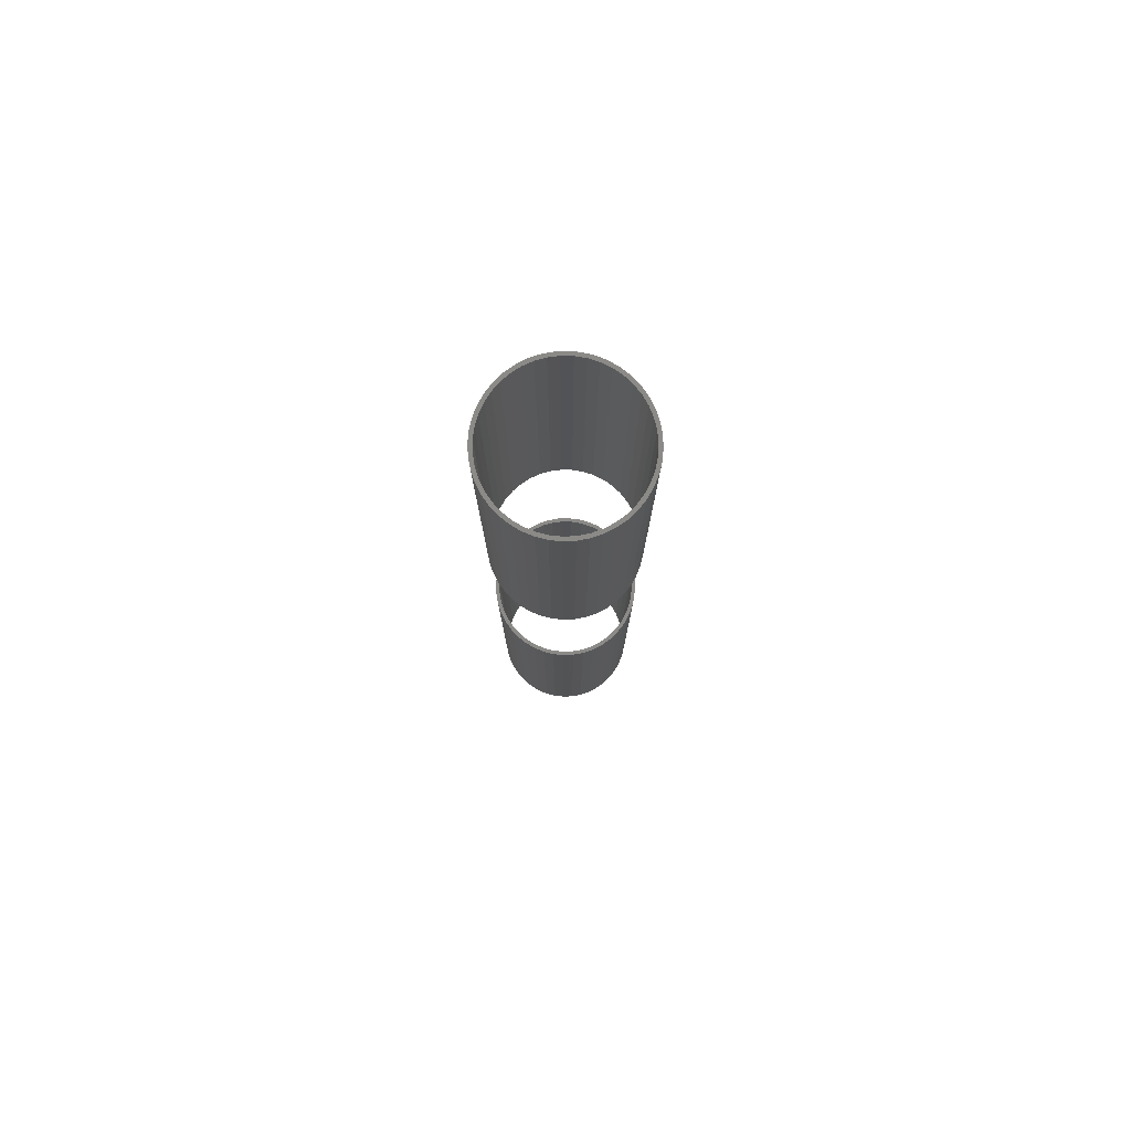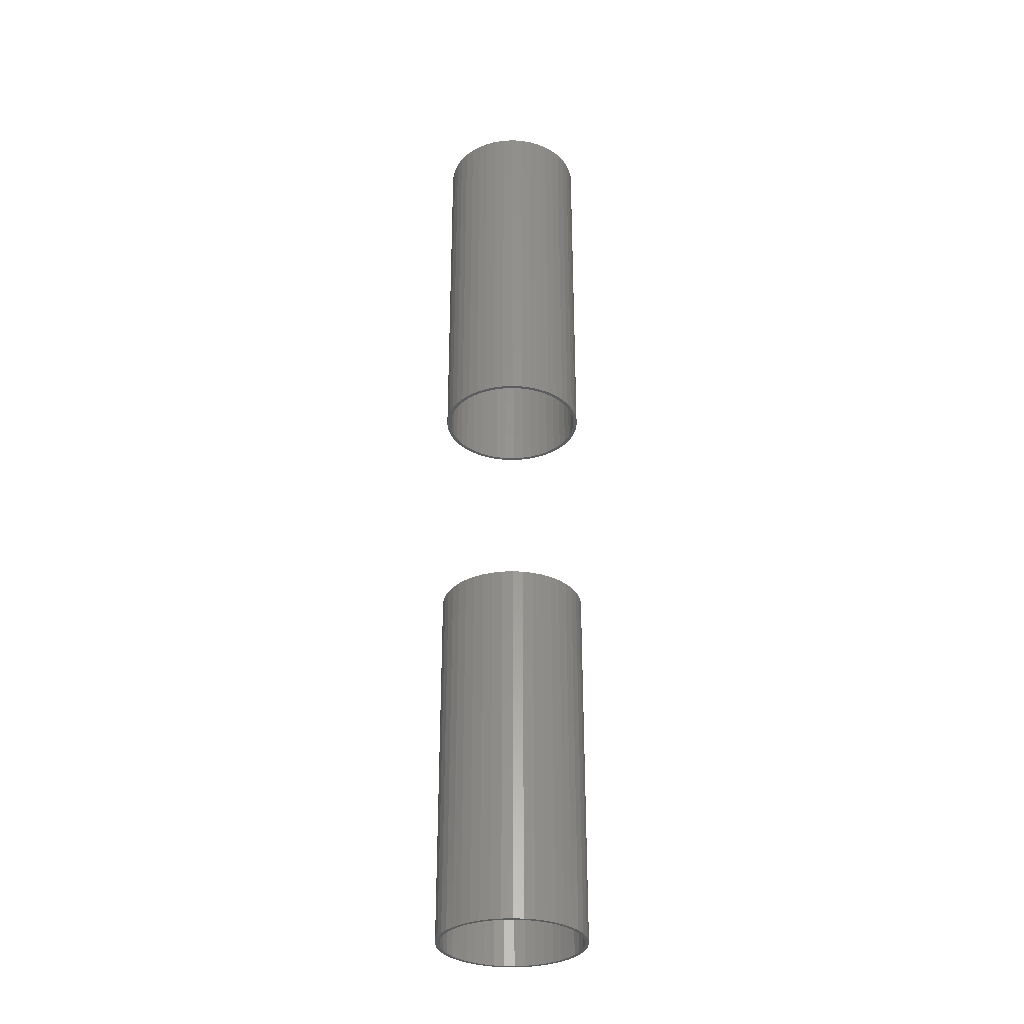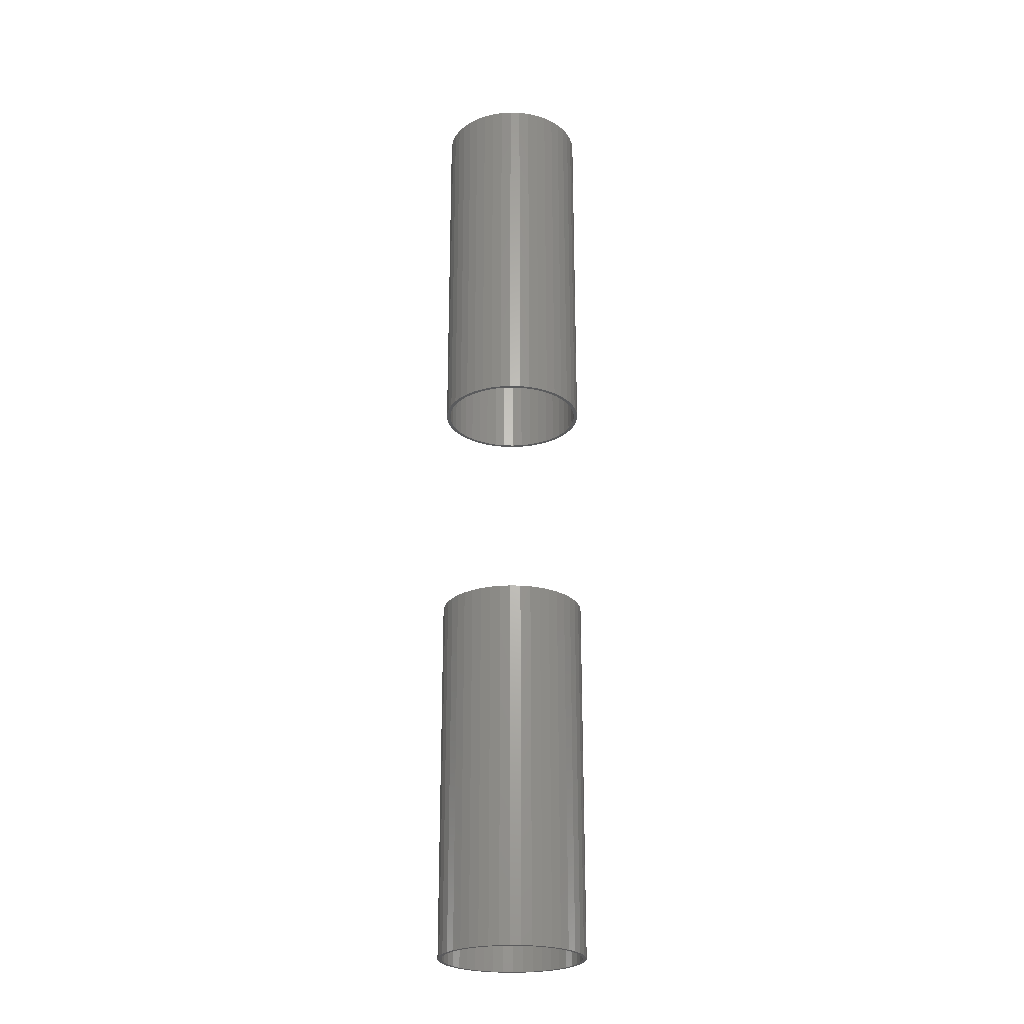
<metadata>
{"format":"stl","ext":"stl","renderer":"f3d","projection":"perspective","resolution":1024,"background":"white","views":[{"elev":79.3,"azim":-145.5,"up":"+Y"},{"elev":-31.9,"azim":-106.8,"up":"+Y"},{"elev":-24.8,"azim":25.9,"up":"+Y"}]}
</metadata>
<code>
# stl→obj: 351 verts, 702 faces
v 478.9 228.3 1064
v 486 478.3 1065
v 486 228.3 1065
v 493 478.3 1066
v 493 228.3 1066
v 499.7 478.3 1069
v 499.7 228.3 1069
v 506 478.3 1072
v 506 228.3 1072
v 511.7 478.3 1077
v 511.7 228.3 1077
v 516.7 478.3 1082
v 516.7 228.3 1082
v 521 478.3 1087
v 521 228.3 1087
v 524.4 478.3 1094
v 524.4 228.3 1094
v 526.9 478.3 1100
v 526.9 228.3 1100
v 528.4 478.3 1107
v 528.4 228.3 1107
v 528.9 478.3 1114
v 528.9 228.3 1114
v 528.4 478.3 1121
v 528.4 228.3 1121
v 526.9 478.3 1128
v 526.9 228.3 1128
v 524.4 478.3 1135
v 524.4 228.3 1135
v 521 478.3 1141
v 521 228.3 1141
v 516.7 478.3 1147
v 516.7 228.3 1147
v 511.7 478.3 1152
v 511.7 228.3 1152
v 506 478.3 1156
v 506 228.3 1156
v 499.7 478.3 1160
v 499.7 228.3 1160
v 493 478.3 1162
v 493 228.3 1162
v 486 478.3 1164
v 486 228.3 1164
v 478.9 478.3 1164
v 478.9 228.3 1164
v 471.8 478.3 1164
v 471.8 228.3 1164
v 464.8 478.3 1162
v 464.8 228.3 1162
v 458.1 478.3 1160
v 458.1 228.3 1160
v 451.9 478.3 1156
v 451.9 228.3 1156
v 446.2 478.3 1152
v 446.2 228.3 1152
v 441.1 478.3 1147
v 441.1 228.3 1147
v 436.9 478.3 1141
v 436.9 228.3 1141
v 433.4 478.3 1135
v 433.4 228.3 1135
v 430.9 478.3 1128
v 430.9 228.3 1128
v 429.4 478.3 1121
v 429.4 228.3 1121
v 428.9 478.3 1114
v 428.9 228.3 1114
v 429.4 478.3 1107
v 429.4 228.3 1107
v 430.9 478.3 1100
v 430.9 228.3 1100
v 433.4 478.3 1094
v 433.4 228.3 1094
v 436.9 478.3 1087
v 436.9 228.3 1087
v 441.1 478.3 1082
v 441.1 228.3 1082
v 446.2 478.3 1077
v 446.2 228.3 1077
v 451.9 478.3 1072
v 451.9 228.3 1072
v 458.1 478.3 1069
v 458.1 228.3 1069
v 464.8 478.3 1066
v 464.8 228.3 1066
v 471.8 478.3 1065
v 471.8 228.3 1065
v 478.9 478.3 1064
v 523.9 478.3 1130
v 525.6 478.3 1123
v 526.4 478.3 1116
v 526.1 478.3 1109
v 524.9 478.3 1102
v 522.6 478.3 1096
v 519.5 478.3 1090
v 515.4 478.3 1084
v 510.6 478.3 1079
v 505.1 478.3 1075
v 499.1 478.3 1071
v 492.6 478.3 1069
v 485.8 478.3 1067
v 478.9 478.3 1067
v 472 478.3 1067
v 465.2 478.3 1069
v 458.8 478.3 1071
v 452.7 478.3 1075
v 447.2 478.3 1079
v 442.4 478.3 1084
v 438.4 478.3 1090
v 435.2 478.3 1096
v 433 478.3 1102
v 431.7 478.3 1109
v 431.5 478.3 1116
v 432.2 478.3 1123
v 434 478.3 1130
v 436.7 478.3 1136
v 440.3 478.3 1142
v 444.7 478.3 1147
v 449.9 478.3 1152
v 455.7 478.3 1156
v 462 478.3 1159
v 468.6 478.3 1161
v 475.5 478.3 1162
v 478.9 478.3 1162
v 482.4 478.3 1162
v 489.2 478.3 1161
v 495.9 478.3 1159
v 502.2 478.3 1156
v 508 478.3 1152
v 513.1 478.3 1147
v 517.6 478.3 1142
v 521.2 478.3 1136
v 475.5 228.3 1162
v 468.6 228.3 1161
v 462 228.3 1159
v 455.7 228.3 1156
v 449.9 228.3 1152
v 444.7 228.3 1147
v 440.3 228.3 1142
v 436.7 228.3 1136
v 434 228.3 1130
v 432.2 228.3 1123
v 431.5 228.3 1116
v 431.7 228.3 1109
v 433 228.3 1102
v 435.2 228.3 1096
v 438.4 228.3 1090
v 442.4 228.3 1084
v 447.2 228.3 1079
v 452.7 228.3 1075
v 458.8 228.3 1071
v 465.2 228.3 1069
v 472 228.3 1067
v 478.9 228.3 1067
v 485.8 228.3 1067
v 492.6 228.3 1069
v 499.1 228.3 1071
v 505.1 228.3 1075
v 510.6 228.3 1079
v 515.4 228.3 1084
v 519.5 228.3 1090
v 522.6 228.3 1096
v 524.9 228.3 1102
v 526.1 228.3 1109
v 526.4 228.3 1116
v 525.6 228.3 1123
v 523.9 228.3 1130
v 521.2 228.3 1136
v 517.6 228.3 1142
v 513.1 228.3 1147
v 508 228.3 1152
v 502.2 228.3 1156
v 495.9 228.3 1159
v 489.2 228.3 1161
v 482.4 228.3 1162
v 478.9 638.3 1064
v 486 888.3 1065
v 486 638.3 1065
v 493 888.3 1066
v 493 638.3 1066
v 499.7 888.3 1069
v 499.7 638.3 1069
v 506 888.3 1072
v 506 638.3 1072
v 511.7 888.3 1077
v 511.7 638.3 1077
v 516.7 888.3 1082
v 516.7 638.3 1082
v 521 888.3 1087
v 521 638.3 1087
v 524.4 888.3 1094
v 524.4 638.3 1094
v 526.9 888.3 1100
v 526.9 638.3 1100
v 528.4 888.3 1107
v 528.4 638.3 1107
v 528.9 888.3 1114
v 528.9 638.3 1114
v 528.4 888.3 1121
v 528.4 638.3 1121
v 526.9 888.3 1128
v 526.9 638.3 1128
v 524.4 888.3 1135
v 524.4 638.3 1135
v 521 888.3 1141
v 521 638.3 1141
v 516.7 888.3 1147
v 516.7 638.3 1147
v 511.7 888.3 1152
v 511.7 638.3 1152
v 506 888.3 1156
v 506 638.3 1156
v 499.7 888.3 1160
v 499.7 638.3 1160
v 493 888.3 1162
v 493 638.3 1162
v 486 888.3 1164
v 486 638.3 1164
v 478.9 888.3 1164
v 478.9 638.3 1164
v 471.8 888.3 1164
v 471.8 638.3 1164
v 464.8 888.3 1162
v 464.8 638.3 1162
v 458.1 888.3 1160
v 458.1 638.3 1160
v 451.9 888.3 1156
v 451.9 638.3 1156
v 446.2 888.3 1152
v 446.2 638.3 1152
v 441.1 888.3 1147
v 441.1 638.3 1147
v 436.9 888.3 1141
v 436.9 638.3 1141
v 433.4 888.3 1135
v 433.4 638.3 1135
v 430.9 888.3 1128
v 430.9 638.3 1128
v 429.4 888.3 1121
v 429.4 638.3 1121
v 428.9 888.3 1114
v 428.9 638.3 1114
v 429.4 888.3 1107
v 429.4 638.3 1107
v 430.9 888.3 1100
v 430.9 638.3 1100
v 433.4 888.3 1094
v 433.4 638.3 1094
v 436.9 888.3 1087
v 436.9 638.3 1087
v 441.1 888.3 1082
v 441.1 638.3 1082
v 446.2 888.3 1077
v 446.2 638.3 1077
v 451.9 888.3 1072
v 451.9 638.3 1072
v 458.1 888.3 1069
v 458.1 638.3 1069
v 464.8 888.3 1066
v 464.8 638.3 1066
v 471.8 888.3 1065
v 471.8 638.3 1065
v 478.9 888.3 1064
v 523.9 888.3 1130
v 525.6 888.3 1123
v 526.4 888.3 1116
v 526.1 888.3 1109
v 524.9 888.3 1102
v 522.6 888.3 1096
v 519.5 888.3 1090
v 515.4 888.3 1084
v 510.6 888.3 1079
v 505.1 888.3 1075
v 499.1 888.3 1071
v 492.6 888.3 1069
v 485.8 888.3 1067
v 478.9 888.3 1067
v 472 888.3 1067
v 465.2 888.3 1069
v 458.8 888.3 1071
v 452.7 888.3 1075
v 447.2 888.3 1079
v 442.4 888.3 1084
v 438.4 888.3 1090
v 435.2 888.3 1096
v 433 888.3 1102
v 431.7 888.3 1109
v 431.5 888.3 1116
v 432.2 888.3 1123
v 434 888.3 1130
v 436.7 888.3 1136
v 440.3 888.3 1142
v 444.7 888.3 1147
v 449.9 888.3 1152
v 455.7 888.3 1156
v 462 888.3 1159
v 468.6 888.3 1161
v 475.5 888.3 1162
v 478.9 888.3 1162
v 482.4 888.3 1162
v 489.2 888.3 1161
v 495.9 888.3 1159
v 502.2 888.3 1156
v 508 888.3 1152
v 513.1 888.3 1147
v 517.6 888.3 1142
v 521.2 888.3 1136
v 432.2 638.3 1123
v 431.5 638.3 1116
v 431.7 638.3 1109
v 433 638.3 1102
v 435.2 638.3 1096
v 438.4 638.3 1090
v 442.4 638.3 1084
v 447.2 638.3 1079
v 452.7 638.3 1075
v 458.8 638.3 1071
v 465.2 638.3 1069
v 472 638.3 1067
v 478.9 638.3 1067
v 485.8 638.3 1067
v 492.6 638.3 1069
v 499.1 638.3 1071
v 505.1 638.3 1075
v 510.6 638.3 1079
v 515.4 638.3 1084
v 519.5 638.3 1090
v 522.6 638.3 1096
v 524.9 638.3 1102
v 526.1 638.3 1109
v 526.4 638.3 1116
v 525.6 638.3 1123
v 523.9 638.3 1130
v 521.2 638.3 1136
v 517.6 638.3 1142
v 513.1 638.3 1147
v 508 638.3 1152
v 502.2 638.3 1156
v 495.9 638.3 1159
v 489.2 638.3 1161
v 482.4 638.3 1162
v 478.9 638.3 1162
v 475.5 638.3 1162
v 468.6 638.3 1161
v 462 638.3 1159
v 455.7 638.3 1156
v 449.9 638.3 1152
v 444.7 638.3 1147
v 440.3 638.3 1142
v 436.7 638.3 1136
v 434 638.3 1130
f 1 2 3
f 3 2 4
f 3 4 5
f 5 4 6
f 5 6 7
f 7 6 8
f 7 8 9
f 9 8 10
f 9 10 11
f 11 10 12
f 11 12 13
f 13 12 14
f 13 14 15
f 15 14 16
f 15 16 17
f 17 16 18
f 17 18 19
f 19 18 20
f 19 20 21
f 21 20 22
f 21 22 23
f 23 22 24
f 23 24 25
f 25 24 26
f 25 26 27
f 27 26 28
f 27 28 29
f 29 28 30
f 29 30 31
f 31 30 32
f 31 32 33
f 33 32 34
f 33 34 35
f 35 34 36
f 35 36 37
f 37 36 38
f 37 38 39
f 39 38 40
f 39 40 41
f 41 40 42
f 41 42 43
f 43 42 44
f 43 44 45
f 45 44 46
f 45 46 47
f 47 46 48
f 47 48 49
f 49 48 50
f 49 50 51
f 51 50 52
f 51 52 53
f 53 52 54
f 53 54 55
f 55 54 56
f 55 56 57
f 57 56 58
f 57 58 59
f 59 58 60
f 59 60 61
f 61 60 62
f 61 62 63
f 63 62 64
f 63 64 65
f 65 64 66
f 65 66 67
f 67 66 68
f 67 68 69
f 69 68 70
f 69 70 71
f 71 70 72
f 71 72 73
f 73 72 74
f 73 74 75
f 75 74 76
f 75 76 77
f 77 76 78
f 77 78 79
f 79 78 80
f 79 80 81
f 81 80 82
f 81 82 83
f 83 82 84
f 83 84 85
f 85 84 86
f 85 86 87
f 87 86 88
f 87 88 1
f 1 88 2
f 89 26 90
f 90 26 24
f 90 24 91
f 91 24 22
f 91 22 92
f 92 22 20
f 92 20 93
f 93 20 18
f 93 18 94
f 94 18 16
f 94 16 95
f 95 16 14
f 95 14 96
f 96 14 12
f 96 12 97
f 97 12 10
f 97 10 98
f 98 10 8
f 98 8 99
f 99 8 6
f 99 6 100
f 100 6 4
f 100 4 101
f 101 4 2
f 101 2 102
f 102 2 88
f 102 88 103
f 103 88 86
f 103 86 104
f 104 86 84
f 104 84 105
f 105 84 82
f 105 82 106
f 106 82 80
f 106 80 107
f 107 80 78
f 107 78 108
f 108 78 76
f 108 76 109
f 109 76 74
f 109 74 110
f 110 74 72
f 110 72 111
f 111 72 70
f 111 70 112
f 112 70 68
f 112 68 113
f 113 68 66
f 113 66 114
f 114 66 64
f 114 64 115
f 115 64 62
f 115 62 116
f 116 62 60
f 116 60 117
f 117 60 58
f 117 58 118
f 118 58 56
f 118 56 119
f 119 56 54
f 119 54 120
f 120 54 52
f 120 52 121
f 121 52 50
f 121 50 122
f 122 50 48
f 122 48 123
f 123 48 46
f 123 46 124
f 124 46 44
f 124 44 125
f 125 44 42
f 125 42 126
f 126 42 40
f 126 40 127
f 127 40 38
f 127 38 128
f 128 38 36
f 128 36 129
f 129 36 34
f 129 34 130
f 130 34 32
f 130 32 131
f 131 32 30
f 131 30 132
f 132 30 28
f 132 28 89
f 89 28 26
f 43 45 133
f 133 45 47
f 133 47 134
f 134 47 49
f 134 49 135
f 135 49 51
f 135 51 136
f 136 51 53
f 136 53 137
f 137 53 55
f 137 55 138
f 138 55 57
f 138 57 139
f 139 57 59
f 139 59 140
f 140 59 61
f 140 61 141
f 141 61 63
f 141 63 142
f 142 63 65
f 142 65 143
f 143 65 67
f 143 67 144
f 144 67 69
f 144 69 145
f 145 69 71
f 145 71 146
f 146 71 73
f 146 73 147
f 147 73 75
f 147 75 148
f 148 75 77
f 148 77 149
f 149 77 79
f 149 79 150
f 150 79 81
f 150 81 151
f 151 81 83
f 151 83 152
f 152 83 85
f 152 85 153
f 153 85 87
f 153 87 154
f 154 87 1
f 154 1 155
f 155 1 3
f 155 3 156
f 156 3 5
f 156 5 157
f 157 5 7
f 157 7 158
f 158 7 9
f 158 9 159
f 159 9 11
f 159 11 160
f 160 11 13
f 160 13 161
f 161 13 15
f 161 15 162
f 162 15 17
f 162 17 163
f 163 17 19
f 163 19 164
f 164 19 21
f 164 21 165
f 165 21 23
f 165 23 166
f 166 23 25
f 166 25 167
f 167 25 27
f 167 27 168
f 168 27 29
f 168 29 169
f 169 29 31
f 169 31 170
f 170 31 33
f 170 33 171
f 171 33 35
f 171 35 172
f 172 35 37
f 172 37 173
f 173 37 39
f 173 39 174
f 174 39 41
f 174 41 175
f 175 41 43
f 175 43 133
f 122 123 133
f 133 123 124
f 133 124 175
f 175 124 125
f 175 125 174
f 174 125 126
f 174 126 173
f 173 126 127
f 173 127 172
f 172 127 128
f 172 128 171
f 171 128 129
f 171 129 170
f 170 129 130
f 170 130 169
f 169 130 131
f 169 131 168
f 168 131 132
f 168 132 167
f 167 132 89
f 167 89 166
f 166 89 90
f 166 90 165
f 165 90 91
f 165 91 164
f 164 91 92
f 164 92 163
f 163 92 93
f 163 93 162
f 162 93 94
f 162 94 161
f 161 94 95
f 161 95 160
f 160 95 96
f 160 96 159
f 159 96 97
f 159 97 158
f 158 97 98
f 158 98 157
f 157 98 99
f 157 99 156
f 156 99 100
f 156 100 155
f 155 100 101
f 155 101 154
f 154 101 102
f 154 102 153
f 153 102 103
f 153 103 152
f 152 103 104
f 152 104 151
f 151 104 105
f 151 105 150
f 150 105 106
f 150 106 149
f 149 106 107
f 149 107 148
f 148 107 108
f 148 108 147
f 147 108 109
f 147 109 146
f 146 109 110
f 146 110 145
f 145 110 111
f 145 111 144
f 144 111 112
f 144 112 143
f 143 112 113
f 143 113 142
f 142 113 114
f 142 114 141
f 141 114 115
f 141 115 140
f 140 115 116
f 140 116 139
f 139 116 117
f 139 117 138
f 138 117 118
f 138 118 137
f 137 118 119
f 137 119 136
f 136 119 120
f 136 120 135
f 135 120 121
f 135 121 134
f 134 121 122
f 134 122 133
f 176 177 178
f 178 177 179
f 178 179 180
f 180 179 181
f 180 181 182
f 182 181 183
f 182 183 184
f 184 183 185
f 184 185 186
f 186 185 187
f 186 187 188
f 188 187 189
f 188 189 190
f 190 189 191
f 190 191 192
f 192 191 193
f 192 193 194
f 194 193 195
f 194 195 196
f 196 195 197
f 196 197 198
f 198 197 199
f 198 199 200
f 200 199 201
f 200 201 202
f 202 201 203
f 202 203 204
f 204 203 205
f 204 205 206
f 206 205 207
f 206 207 208
f 208 207 209
f 208 209 210
f 210 209 211
f 210 211 212
f 212 211 213
f 212 213 214
f 214 213 215
f 214 215 216
f 216 215 217
f 216 217 218
f 218 217 219
f 218 219 220
f 220 219 221
f 220 221 222
f 222 221 223
f 222 223 224
f 224 223 225
f 224 225 226
f 226 225 227
f 226 227 228
f 228 227 229
f 228 229 230
f 230 229 231
f 230 231 232
f 232 231 233
f 232 233 234
f 234 233 235
f 234 235 236
f 236 235 237
f 236 237 238
f 238 237 239
f 238 239 240
f 240 239 241
f 240 241 242
f 242 241 243
f 242 243 244
f 244 243 245
f 244 245 246
f 246 245 247
f 246 247 248
f 248 247 249
f 248 249 250
f 250 249 251
f 250 251 252
f 252 251 253
f 252 253 254
f 254 253 255
f 254 255 256
f 256 255 257
f 256 257 258
f 258 257 259
f 258 259 260
f 260 259 261
f 260 261 262
f 262 261 263
f 262 263 176
f 176 263 177
f 264 201 265
f 265 201 199
f 265 199 266
f 266 199 197
f 266 197 267
f 267 197 195
f 267 195 268
f 268 195 193
f 268 193 269
f 269 193 191
f 269 191 270
f 270 191 189
f 270 189 271
f 271 189 187
f 271 187 272
f 272 187 185
f 272 185 273
f 273 185 183
f 273 183 274
f 274 183 181
f 274 181 275
f 275 181 179
f 275 179 276
f 276 179 177
f 276 177 277
f 277 177 263
f 277 263 278
f 278 263 261
f 278 261 279
f 279 261 259
f 279 259 280
f 280 259 257
f 280 257 281
f 281 257 255
f 281 255 282
f 282 255 253
f 282 253 283
f 283 253 251
f 283 251 284
f 284 251 249
f 284 249 285
f 285 249 247
f 285 247 286
f 286 247 245
f 286 245 287
f 287 245 243
f 287 243 288
f 288 243 241
f 288 241 289
f 289 241 239
f 289 239 290
f 290 239 237
f 290 237 291
f 291 237 235
f 291 235 292
f 292 235 233
f 292 233 293
f 293 233 231
f 293 231 294
f 294 231 229
f 294 229 295
f 295 229 227
f 295 227 296
f 296 227 225
f 296 225 297
f 297 225 223
f 297 223 298
f 298 223 221
f 298 221 299
f 299 221 219
f 299 219 300
f 300 219 217
f 300 217 301
f 301 217 215
f 301 215 302
f 302 215 213
f 302 213 303
f 303 213 211
f 303 211 304
f 304 211 209
f 304 209 305
f 305 209 207
f 305 207 306
f 306 207 205
f 306 205 307
f 307 205 203
f 307 203 264
f 264 203 201
f 308 240 309
f 309 240 242
f 309 242 310
f 310 242 244
f 310 244 311
f 311 244 246
f 311 246 312
f 312 246 248
f 312 248 313
f 313 248 250
f 313 250 314
f 314 250 252
f 314 252 315
f 315 252 254
f 315 254 316
f 316 254 256
f 316 256 317
f 317 256 258
f 317 258 318
f 318 258 260
f 318 260 319
f 319 260 262
f 319 262 320
f 320 262 176
f 320 176 321
f 321 176 178
f 321 178 322
f 322 178 180
f 322 180 323
f 323 180 182
f 323 182 324
f 324 182 184
f 324 184 325
f 325 184 186
f 325 186 326
f 326 186 188
f 326 188 327
f 327 188 190
f 327 190 328
f 328 190 192
f 328 192 329
f 329 192 194
f 329 194 330
f 330 194 196
f 330 196 331
f 331 196 198
f 331 198 332
f 332 198 200
f 332 200 333
f 333 200 202
f 333 202 334
f 334 202 204
f 334 204 335
f 335 204 206
f 335 206 336
f 336 206 208
f 336 208 337
f 337 208 210
f 337 210 338
f 338 210 212
f 338 212 339
f 339 212 214
f 339 214 340
f 340 214 216
f 340 216 341
f 341 216 218
f 341 218 342
f 342 218 220
f 342 220 343
f 343 220 222
f 343 222 344
f 344 222 224
f 344 224 345
f 345 224 226
f 345 226 346
f 346 226 228
f 346 228 347
f 347 228 230
f 347 230 348
f 348 230 232
f 348 232 349
f 349 232 234
f 349 234 350
f 350 234 236
f 350 236 351
f 351 236 238
f 351 238 308
f 308 238 240
f 277 320 276
f 276 320 321
f 276 321 275
f 275 321 322
f 275 322 274
f 274 322 323
f 274 323 273
f 273 323 324
f 273 324 272
f 272 324 325
f 272 325 271
f 271 325 326
f 271 326 270
f 270 326 327
f 270 327 269
f 269 327 328
f 269 328 268
f 268 328 329
f 268 329 267
f 267 329 330
f 267 330 266
f 266 330 331
f 266 331 265
f 265 331 332
f 265 332 264
f 264 332 333
f 264 333 307
f 307 333 334
f 307 334 306
f 306 334 335
f 306 335 305
f 305 335 336
f 305 336 304
f 304 336 337
f 304 337 303
f 303 337 338
f 303 338 302
f 302 338 339
f 302 339 301
f 301 339 340
f 301 340 300
f 300 340 341
f 300 341 299
f 299 341 342
f 299 342 298
f 298 342 343
f 298 343 297
f 297 343 344
f 297 344 296
f 296 344 345
f 296 345 295
f 295 345 346
f 295 346 294
f 294 346 347
f 294 347 293
f 293 347 348
f 293 348 292
f 292 348 349
f 292 349 291
f 291 349 350
f 291 350 290
f 290 350 351
f 290 351 289
f 289 351 308
f 289 308 288
f 288 308 309
f 288 309 287
f 287 309 310
f 287 310 286
f 286 310 311
f 286 311 285
f 285 311 312
f 285 312 284
f 284 312 313
f 284 313 283
f 283 313 314
f 283 314 282
f 282 314 315
f 282 315 281
f 281 315 316
f 281 316 280
f 280 316 317
f 280 317 279
f 279 317 318
f 279 318 278
f 278 318 319
f 278 319 277
f 277 319 320

</code>
